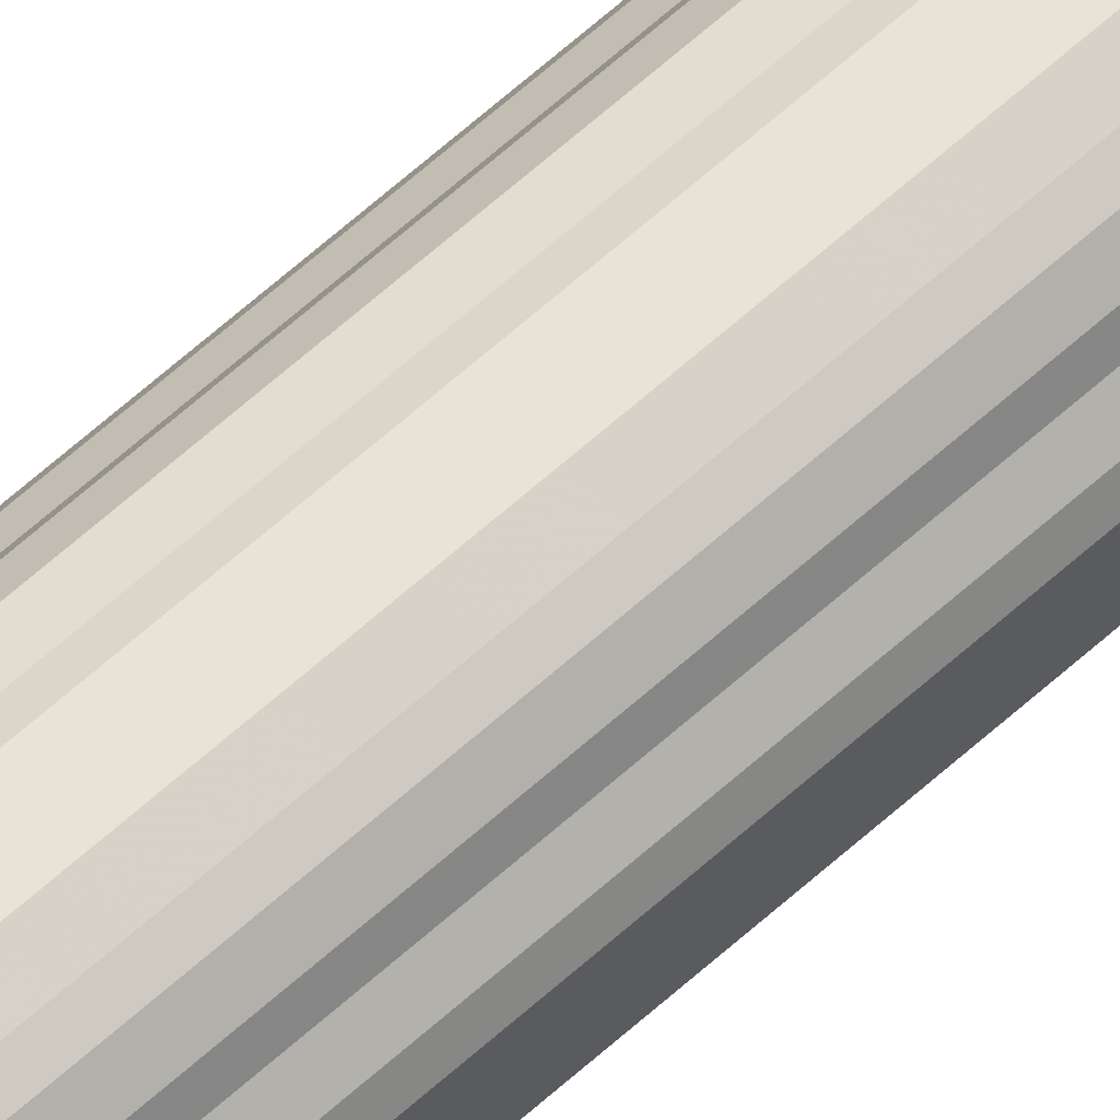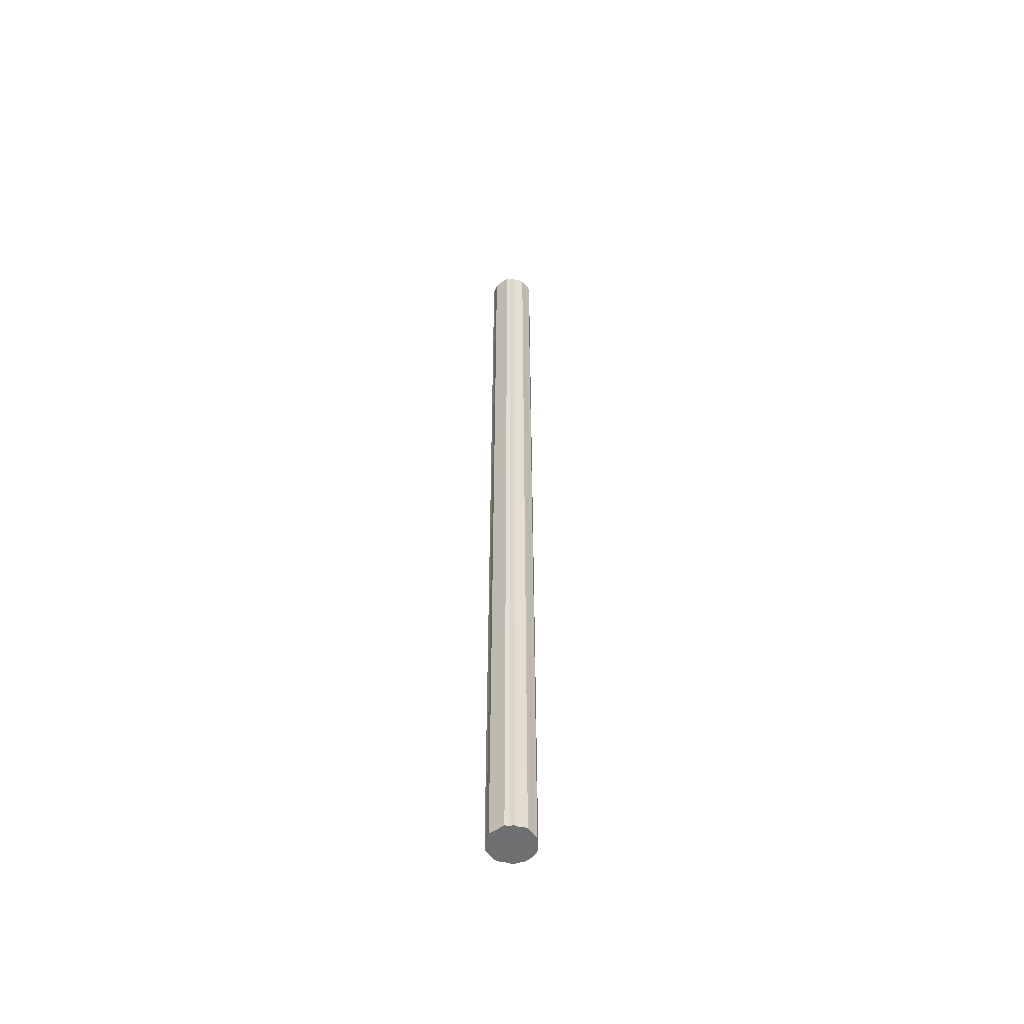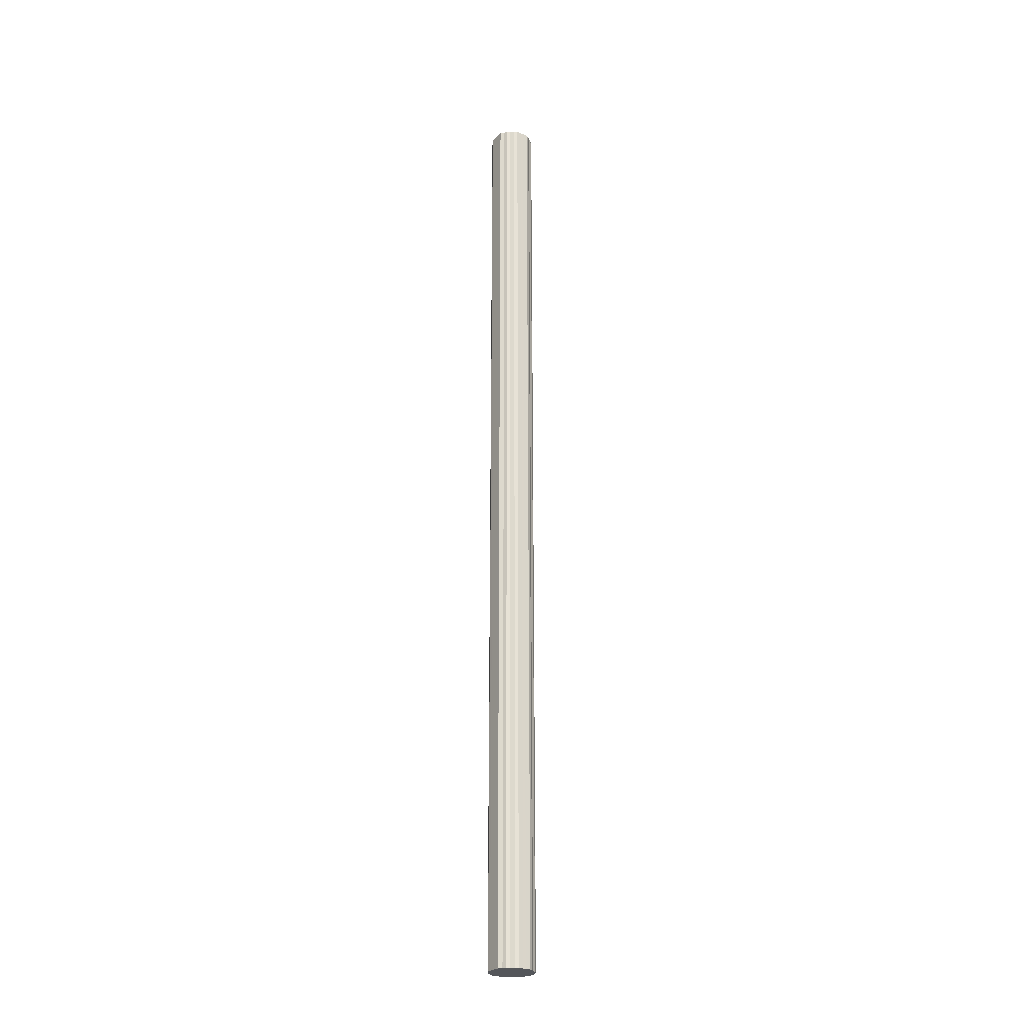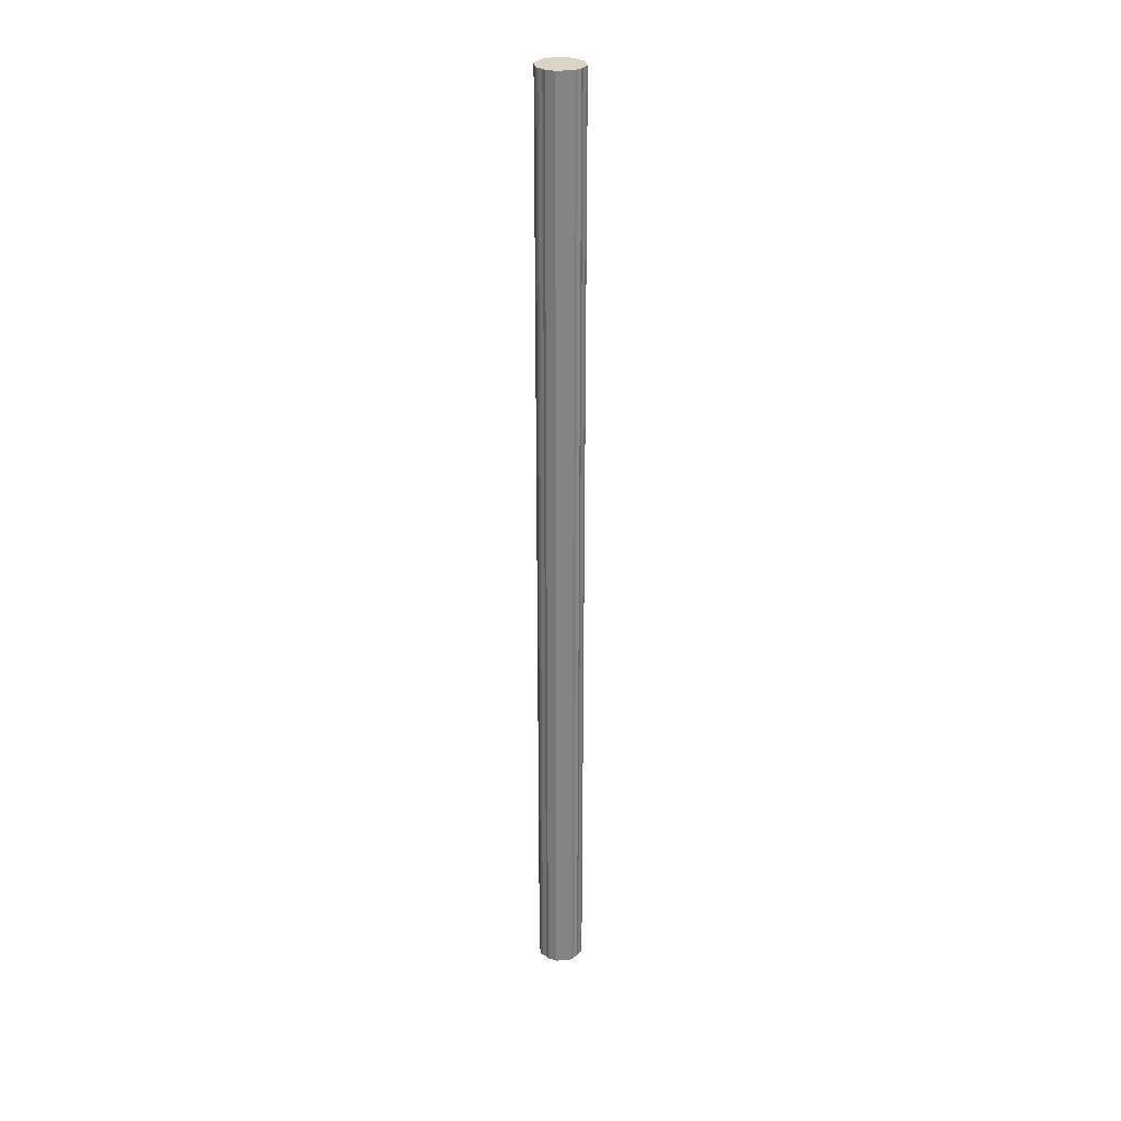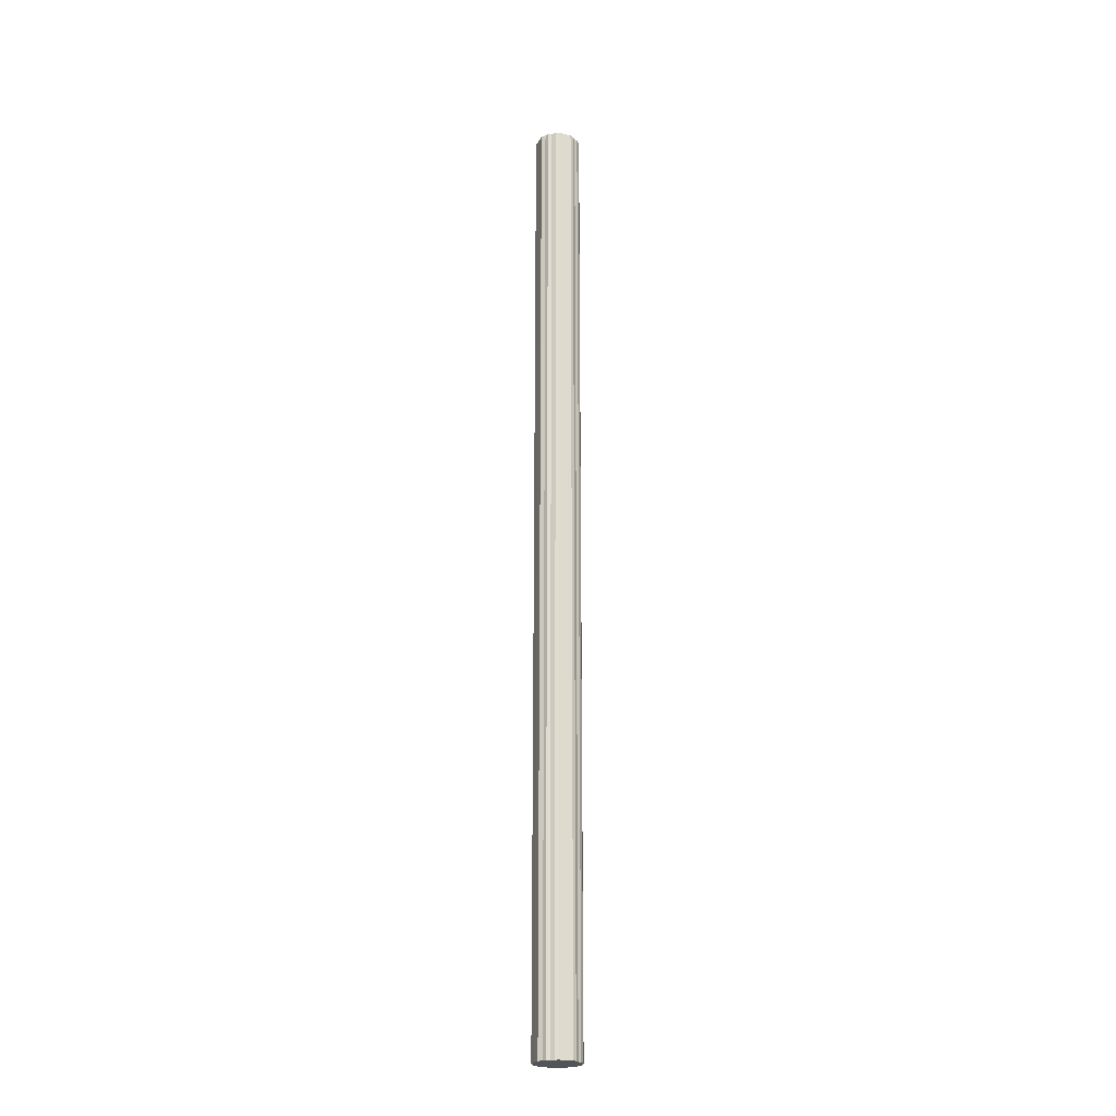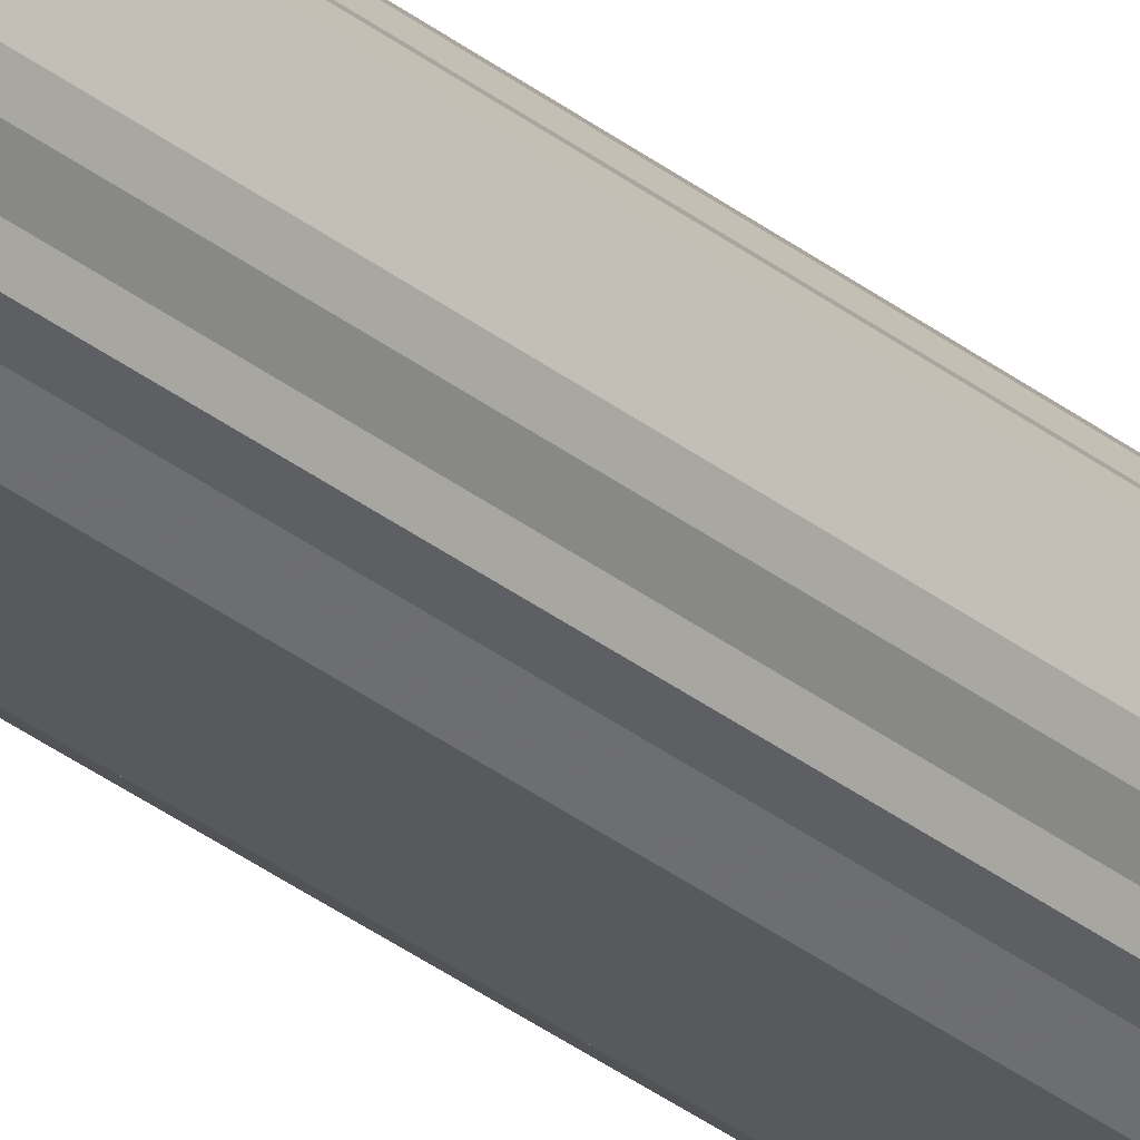
<metadata>
{"format":"obj","ext":"obj","renderer":"f3d","projection":"perspective","resolution":1024,"background":"white","views":[{"elev":62.3,"azim":47.3,"up":"+Y"},{"elev":-54.6,"azim":37.3,"up":"+Z"},{"elev":-25.6,"azim":56.1,"up":"+Z"},{"elev":29.0,"azim":-7.7,"up":"+Z"},{"elev":-23.3,"azim":69.0,"up":"+Z"},{"elev":-29.4,"azim":-140.1,"up":"+Y"}]}
</metadata>
<code>
o 27226
v 2247 1879 21.43
v 2247 1879 21.43
v 2247 1879 15.59
v 2247 1879 21.43
v 2247 1879 15.59
v 2247 1879 21.43
v 2247 1879 15.59
v 2247 1879 21.43
v 2247 1879 15.59
v 2247 1879 21.43
v 2247 1879 15.59
v 2247 1879 21.43
v 2247 1879 15.59
v 2247 1879 21.43
v 2247 1879 15.59
v 2247 1879 21.43
v 2247 1879 15.59
v 2247 1879 21.43
v 2247 1879 15.59
v 2246 1879 21.43
v 2247 1879 15.59
v 2247 1879 21.43
v 2247 1879 15.59
v 2246 1879 21.43
v 2246 1879 15.59
v 2247 1879 21.43
v 2247 1879 15.59
v 2246 1879 21.43
v 2246 1879 15.59
v 2247 1879 21.43
v 2247 1879 15.59
v 2246 1879 21.43
v 2246 1879 15.59
v 2247 1879 21.43
v 2247 1879 15.59
v 2246 1879 21.43
v 2246 1879 15.59
v 2247 1879 21.43
v 2247 1879 15.59
v 2246 1879 21.43
v 2246 1879 15.59
v 2247 1879 21.43
v 2247 1879 15.59
v 2247 1879 21.43
v 2246 1879 15.59
v 2247 1879 21.43
v 2247 1879 15.59
v 2247 1879 21.43
v 2247 1879 15.59
v 2247 1879 21.43
v 2247 1879 15.59
v 2247 1879 21.43
v 2247 1879 15.59
v 2247 1879 21.43
v 2247 1879 15.59
v 2247 1879 21.43
v 2247 1879 15.59
v 2247 1879 21.43
v 2247 1879 15.59
v 2247 1879 21.43
v 2247 1879 15.59
v 2247 1879 21.43
v 2247 1879 15.59
v 2247 1879 21.43
v 2247 1879 15.59
v 2247 1879 21.43
v 2247 1879 15.59
v 2247 1879 15.59
v 2247 1879 15.59
v 2247 1879 21.43
v 2247 1879 15.59
v 2247 1879 21.43
v 2247 1879 15.59
v 2247 1879 15.59
v 2247 1879 21.43
v 2247 1879 15.59
v 2247 1879 21.43
v 2247 1879 21.43
v 2247 1879 15.59
v 2247 1879 15.59
v 2247 1879 21.43
v 2247 1879 15.59
v 2247 1879 21.43
v 2247 1879 21.43
v 2247 1879 15.59
v 2247 1879 15.59
v 2247 1879 21.43
v 2247 1879 15.59
v 2247 1879 21.43
v 2247 1879 21.43
v 2247 1879 15.59
v 2247 1879 15.59
v 2247 1879 21.43
v 2247 1879 15.59
v 2247 1879 21.43
v 2246 1879 21.43
v 2246 1879 15.59
v 2247 1879 15.59
v 2247 1879 21.43
v 2247 1879 15.59
v 2247 1879 21.43
v 2246 1879 21.43
v 2246 1879 15.59
v 2247 1879 15.59
v 2247 1879 21.43
v 2247 1879 15.59
v 2247 1879 21.43
v 2246 1879 21.43
v 2246 1879 15.59
v 2247 1879 15.59
v 2247 1879 21.43
v 2247 1879 15.59
v 2247 1879 21.43
v 2246 1879 21.43
v 2246 1879 15.59
v 2247 1879 15.59
v 2247 1879 21.43
v 2247 1879 15.59
v 2247 1879 21.43
v 2246 1879 21.43
v 2246 1879 15.59
v 2247 1879 15.59
v 2247 1879 21.43
v 2247 1879 15.59
v 2247 1879 21.43
v 2246 1879 21.43
v 2246 1879 15.59
v 2247 1879 15.59
v 2247 1879 21.43
v 2247 1879 15.59
v 2247 1879 21.43
v 2247 1879 21.43
v 2247 1879 15.59
v 2247 1879 15.59
v 2247 1879 21.43
v 2247 1879 21.43
v 2247 1879 21.43
v 2247 1879 21.43
v 2247 1879 21.43
v 2247 1879 21.43
v 2247 1879 21.43
v 2247 1879 21.43
v 2247 1879 21.43
v 2247 1879 21.43
v 2247 1879 21.43
v 2247 1879 21.43
v 2247 1879 21.43
v 2246 1879 21.43
v 2247 1879 21.43
v 2246 1879 21.43
v 2247 1879 21.43
v 2246 1879 21.43
v 2247 1879 21.43
v 2246 1879 21.43
v 2247 1879 21.43
v 2246 1879 21.43
v 2247 1879 21.43
v 2246 1879 21.43
v 2247 1879 21.43
v 2247 1879 21.43
v 2247 1879 21.43
v 2247 1879 21.43
v 2247 1879 21.43
v 2247 1879 21.43
v 2247 1879 21.43
v 2247 1879 21.43
v 2247 1879 21.43
v 2247 1879 21.43
v 2247 1879 21.43
v 2247 1879 21.43
v 2247 1879 21.43
v 2247 1879 15.59
v 2247 1879 15.59
v 2247 1879 15.59
v 2247 1879 15.59
v 2247 1879 15.59
v 2247 1879 15.59
v 2247 1879 15.59
v 2247 1879 15.59
v 2247 1879 15.59
v 2247 1879 15.59
v 2247 1879 15.59
v 2247 1879 15.59
v 2246 1879 15.59
v 2247 1879 15.59
v 2246 1879 15.59
v 2247 1879 15.59
v 2246 1879 15.59
v 2247 1879 15.59
v 2246 1879 15.59
v 2247 1879 15.59
v 2246 1879 15.59
v 2247 1879 15.59
v 2246 1879 15.59
v 2247 1879 15.59
v 2247 1879 15.59
v 2247 1879 15.59
v 2247 1879 15.59
v 2247 1879 15.59
v 2247 1879 15.59
v 2247 1879 15.59
v 2247 1879 15.59
v 2247 1879 15.59
v 2247 1879 15.59
v 2247 1879 15.59
v 2247 1879 15.59
f 1 2 3
f 2 4 5
f 6 1 7
f 4 8 9
f 10 6 11
f 8 12 13
f 14 10 15
f 12 16 17
f 18 14 19
f 16 20 21
f 22 18 23
f 20 24 25
f 26 22 27
f 24 28 29
f 30 26 31
f 28 32 33
f 34 30 35
f 32 36 37
f 38 34 39
f 36 40 41
f 42 38 43
f 40 44 45
f 46 42 47
f 44 48 49
f 50 46 51
f 48 52 53
f 54 50 55
f 52 56 57
f 58 54 59
f 56 60 61
f 62 58 63
f 60 64 65
f 66 62 67
f 64 66 68
f 69 70 71
f 71 72 73
f 74 75 69
f 76 77 74
f 73 78 79
f 80 81 76
f 82 83 80
f 79 84 85
f 86 87 82
f 88 89 86
f 85 90 91
f 92 93 88
f 94 95 92
f 91 96 97
f 98 99 94
f 100 101 98
f 97 102 103
f 104 105 100
f 106 107 104
f 103 108 109
f 110 111 106
f 112 113 110
f 109 114 115
f 116 117 112
f 118 119 116
f 115 120 121
f 122 123 118
f 124 125 122
f 121 126 127
f 128 129 124
f 130 131 128
f 127 132 133
f 134 135 130
f 133 136 134
f 137 138 139
f 137 140 138
f 137 139 141
f 137 142 140
f 137 141 143
f 137 144 142
f 137 143 145
f 137 146 144
f 137 145 147
f 137 148 146
f 137 147 149
f 137 150 148
f 137 149 151
f 137 152 150
f 137 151 153
f 137 154 152
f 137 153 155
f 137 156 154
f 137 155 157
f 137 158 156
f 137 157 159
f 137 160 158
f 137 159 161
f 137 162 160
f 137 161 163
f 137 164 162
f 137 163 165
f 137 166 164
f 137 165 167
f 137 168 166
f 137 167 169
f 137 170 168
f 137 169 171
f 137 171 170
f 172 173 174
f 172 175 173
f 172 174 176
f 172 177 175
f 172 176 178
f 172 179 177
f 172 178 180
f 172 181 179
f 172 180 182
f 172 183 181
f 172 182 184
f 172 185 183
f 172 184 186
f 172 187 185
f 172 186 188
f 172 189 187
f 172 188 190
f 172 191 189
f 172 190 192
f 172 193 191
f 172 192 194
f 172 195 193
f 172 194 196
f 172 197 195
f 172 196 198
f 172 199 197
f 172 198 200
f 172 201 199
f 172 200 202
f 172 203 201
f 172 202 204
f 172 205 203
f 172 204 206
f 172 206 205

</code>
